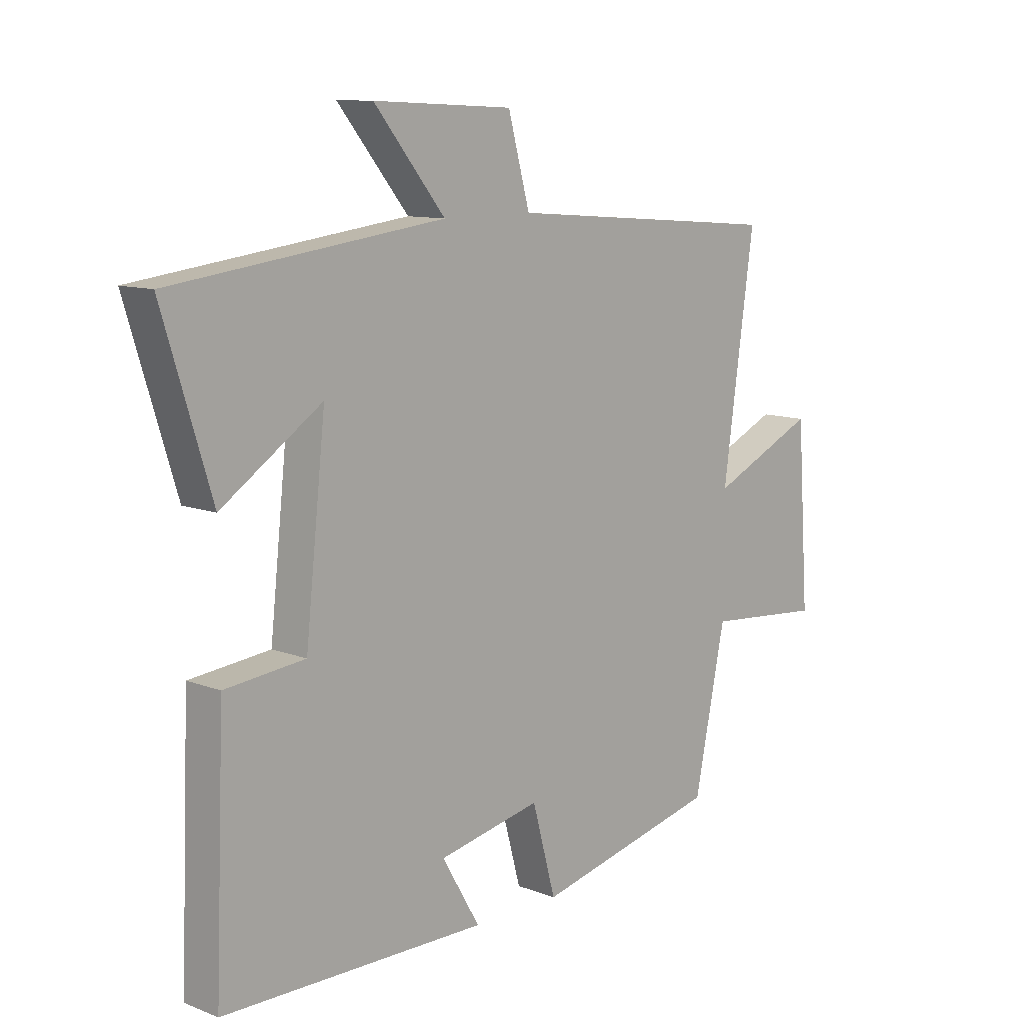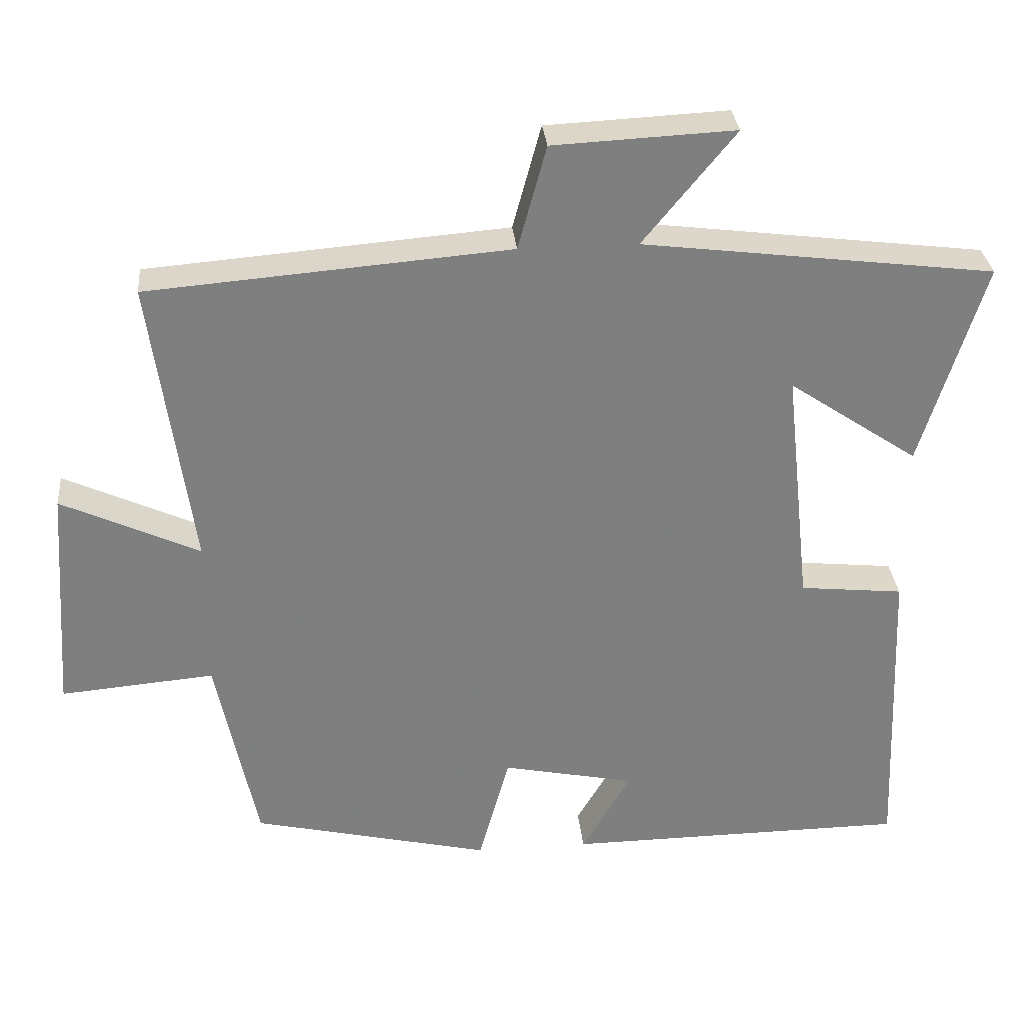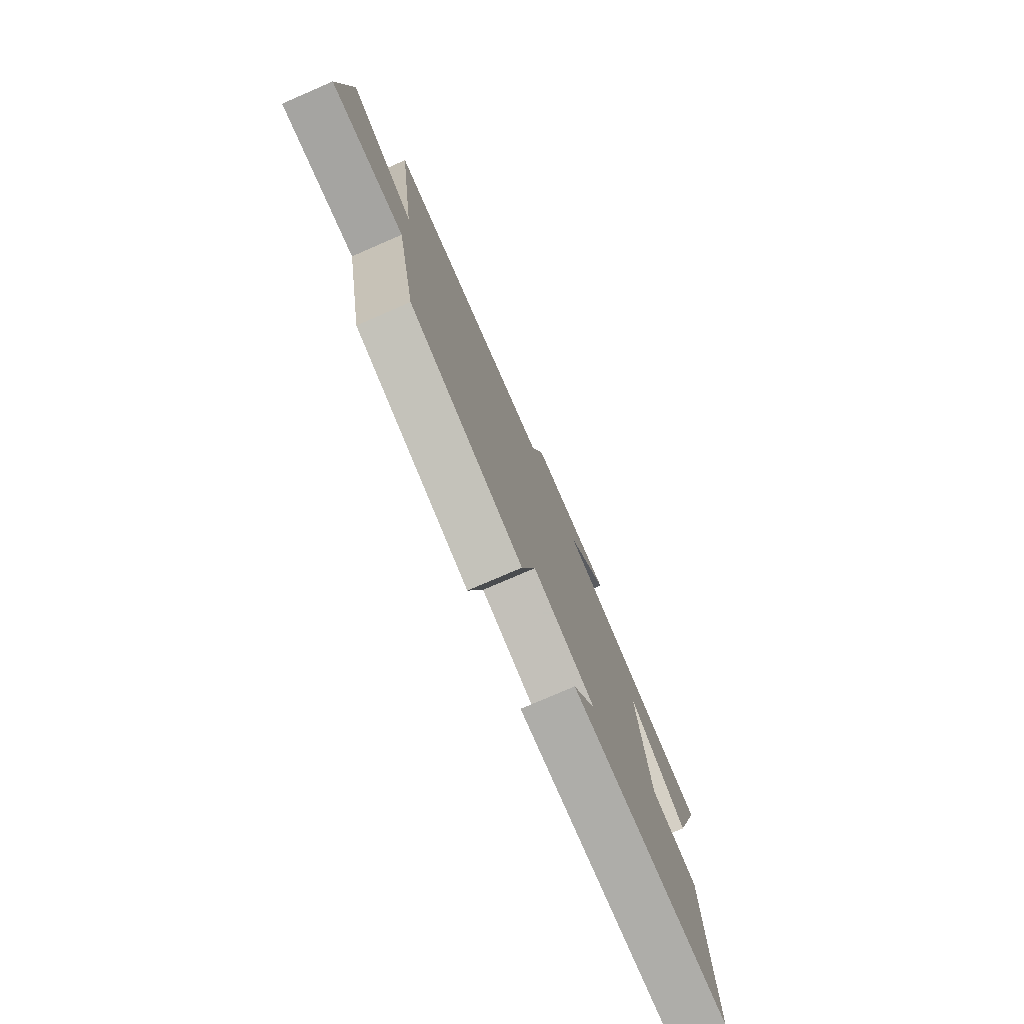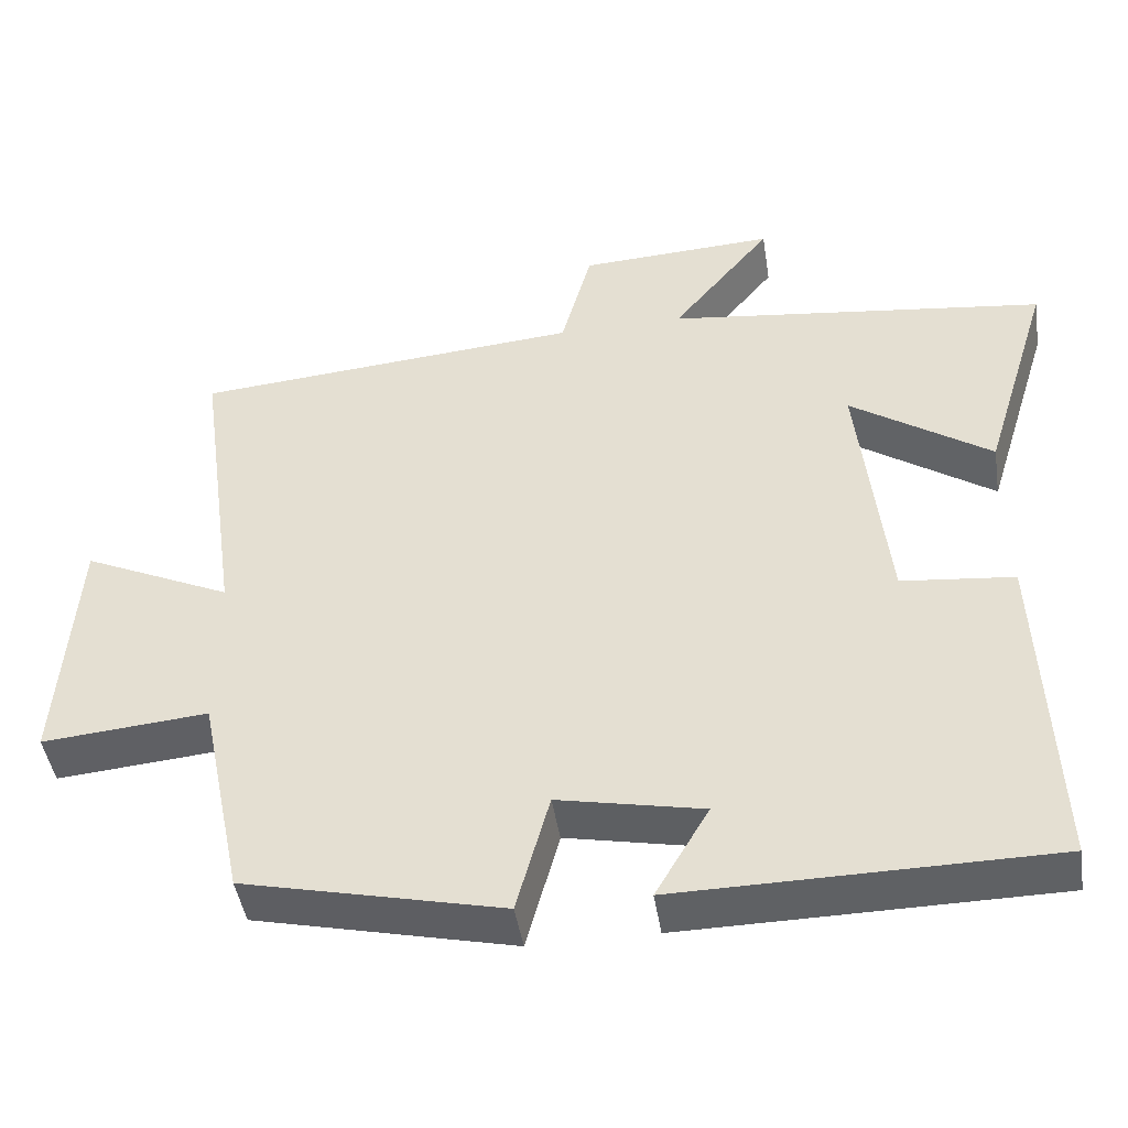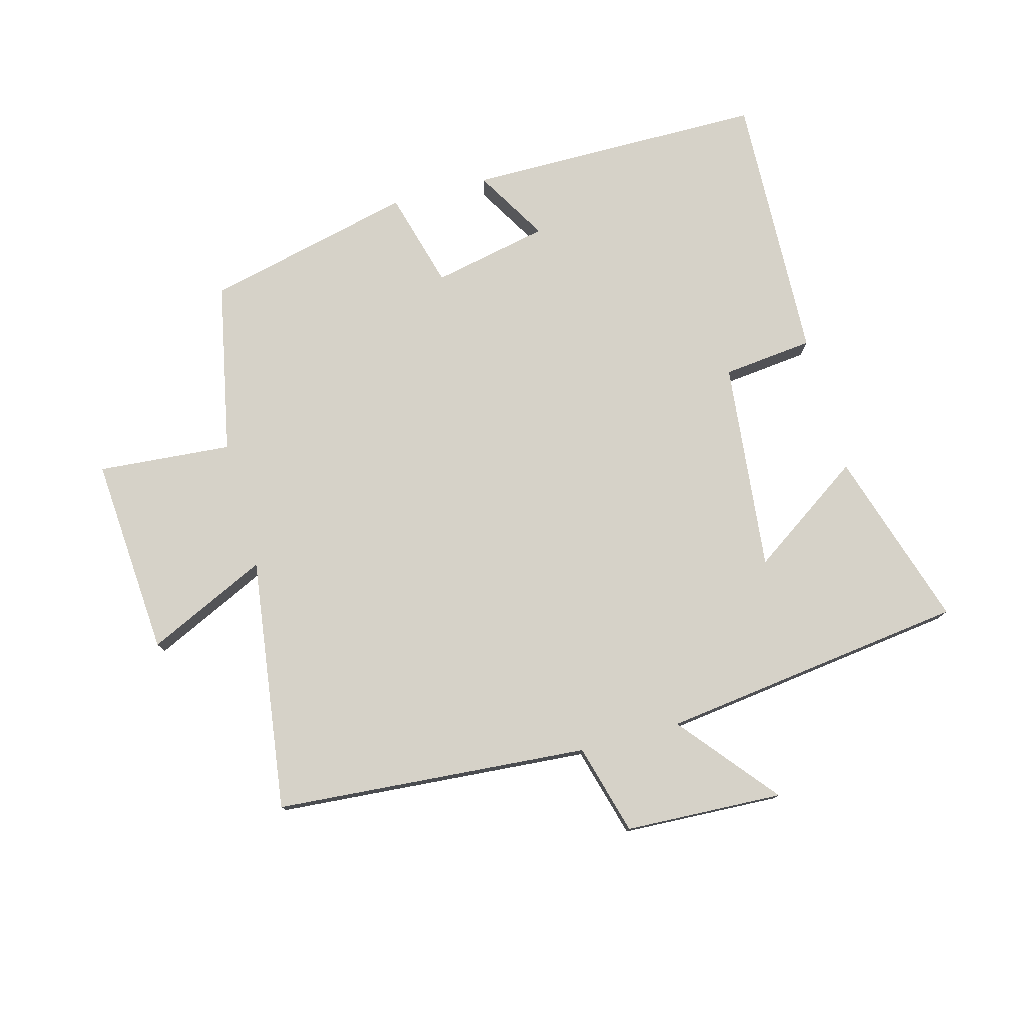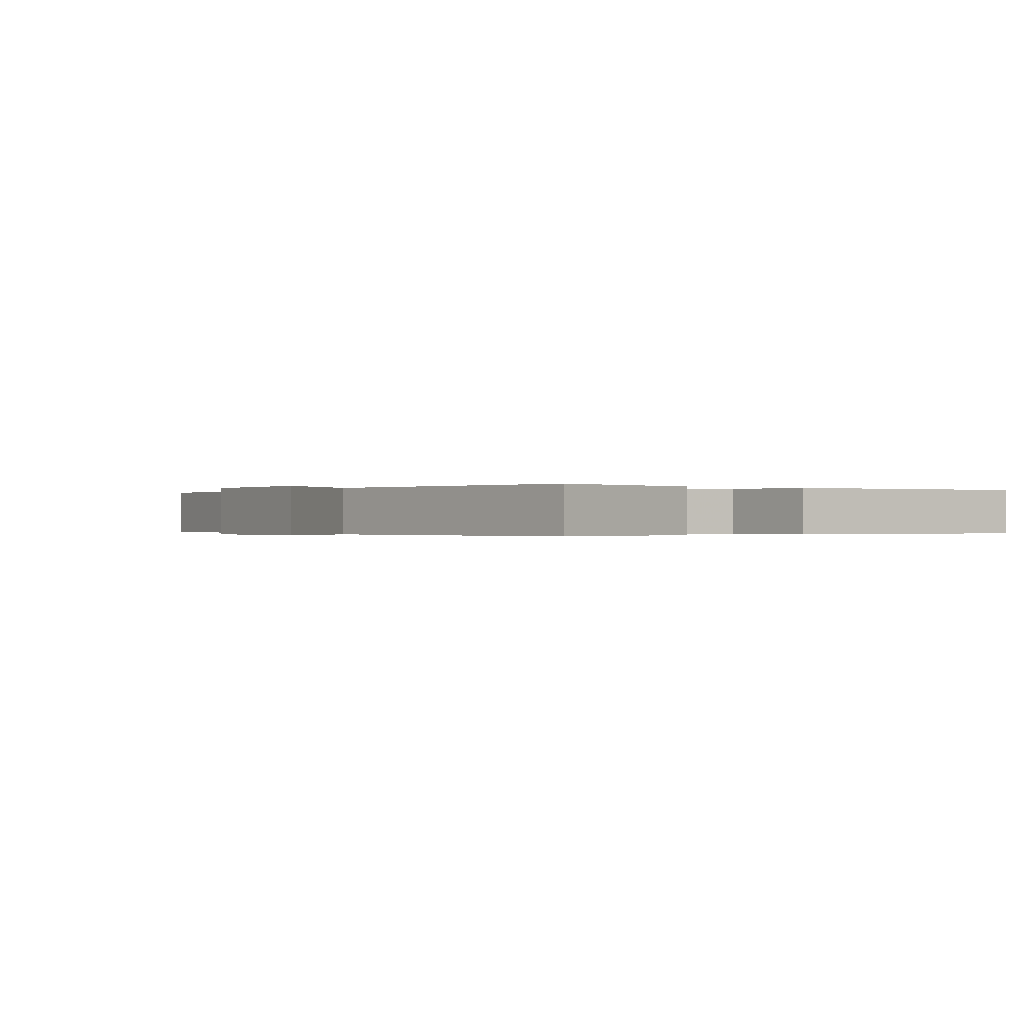
<metadata>
{"format":"obj","ext":"obj","renderer":"f3d","projection":"perspective","resolution":1024,"background":"white","views":[{"elev":10.7,"azim":133.7,"up":"+Z"},{"elev":30.8,"azim":-5.4,"up":"+Z"},{"elev":-77.5,"azim":-66.6,"up":"+Z"},{"elev":-45.4,"azim":8.9,"up":"+Z"},{"elev":77.6,"azim":-15.3,"up":"+Y"},{"elev":-0.2,"azim":55.6,"up":"+Y"}]}
</metadata>
<code>
v 0.517 0.07 -0.496
v 0.044 0.07 -0.5
v 0.112 0.07 -0.384
v -0.072 0.07 -0.346
v -0.114 0.07 -0.5
v -0.444 0.07 -0.423
v -0.5 0.07 -0.151
v -0.712 0.07 -0.169
v -0.69 0.07 0.147
v -0.5 0.07 0.059
v -0.556 0.07 0.46
v -0.059 0.07 0.5
v -0.02 0.07 0.643
v 0.23 0.07 0.655
v 0.103 0.07 0.5
v 0.587 0.07 0.439
v 0.5 0.07 0.158
v 0.321 0.07 0.279
v 0.357 0.07 -0.053
v 0.5 0.07 -0.068
v 0.517 0 -0.496
v 0.044 0 -0.5
v 0.112 0 -0.384
v -0.072 0 -0.346
v -0.114 0 -0.5
v -0.444 0 -0.423
v -0.5 0 -0.151
v -0.712 0 -0.169
v -0.69 0 0.147
v -0.5 0 0.059
v -0.556 0 0.46
v -0.059 0 0.5
v -0.02 0 0.643
v 0.23 0 0.655
v 0.103 0 0.5
v 0.587 0 0.439
v 0.5 0 0.158
v 0.321 0 0.279
v 0.357 0 -0.053
v 0.5 0 -0.068
f 1 2 3
f 20 1 3
f 19 20 3
f 18 19 3 4
f 15 16 17 18
f 15 18 4
f 12 13 14 15
f 15 4 5
f 12 15 5
f 11 12 5
f 10 11 5
f 7 8 9 10
f 5 6 7 10
f 23 22 21
f 23 21 40
f 23 40 39
f 24 23 39 38
f 38 37 36 35
f 24 38 35
f 35 34 33 32
f 25 24 35
f 25 35 32
f 25 32 31
f 25 31 30
f 30 29 28 27
f 30 27 26 25
f 1 21 22 2
f 2 22 23 3
f 3 23 24 4
f 4 24 25 5
f 5 25 26 6
f 6 26 27 7
f 7 27 28 8
f 8 28 29 9
f 9 29 30 10
f 10 30 31 11
f 11 31 32 12
f 12 32 33 13
f 13 33 34 14
f 14 34 35 15
f 15 35 36 16
f 16 36 37 17
f 17 37 38 18
f 18 38 39 19
f 19 39 40 20
f 20 40 21 1

</code>
